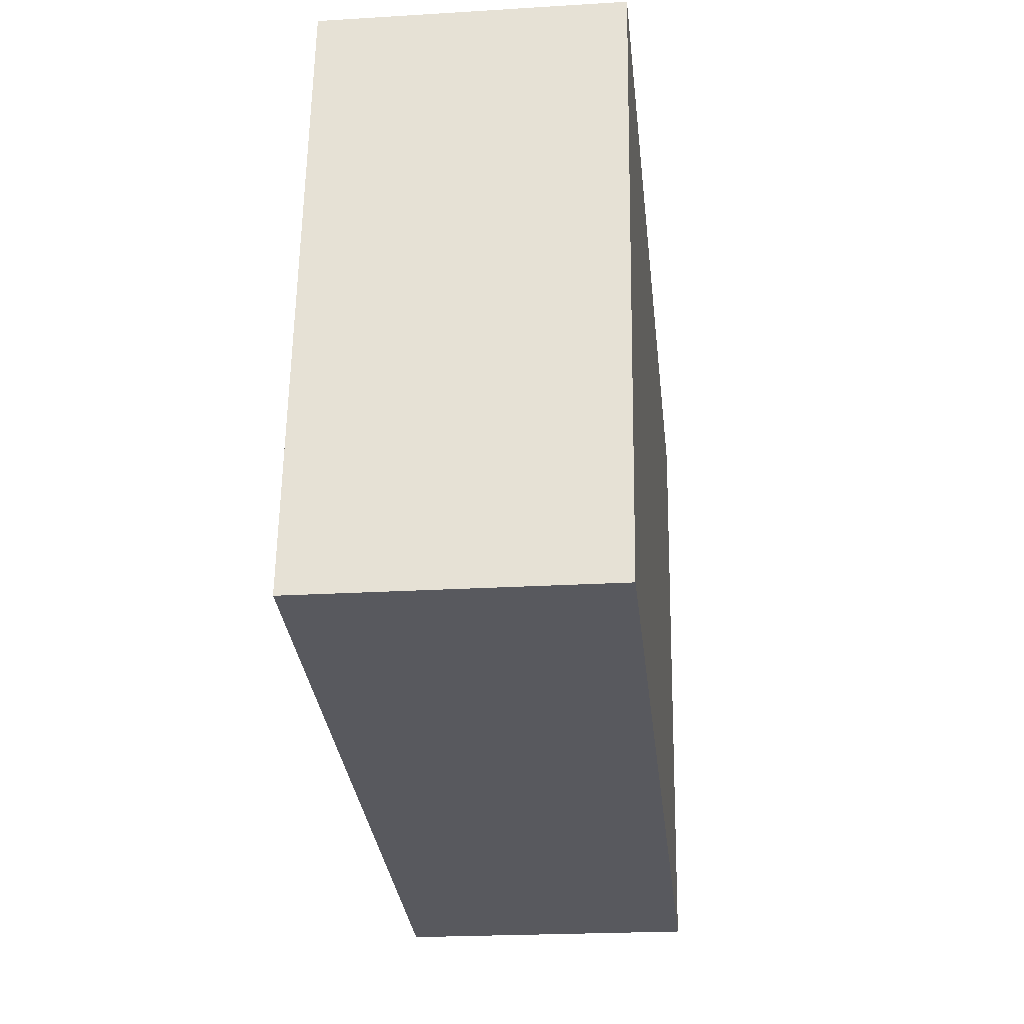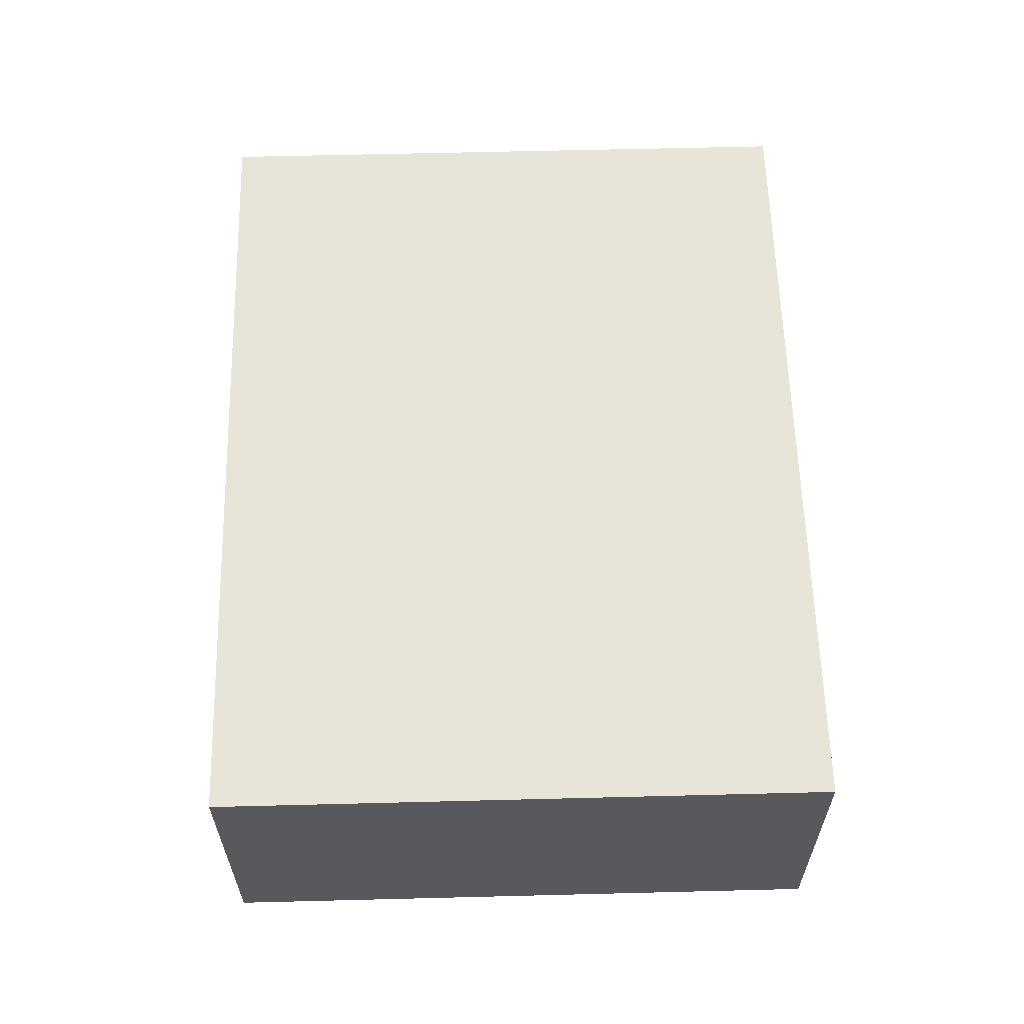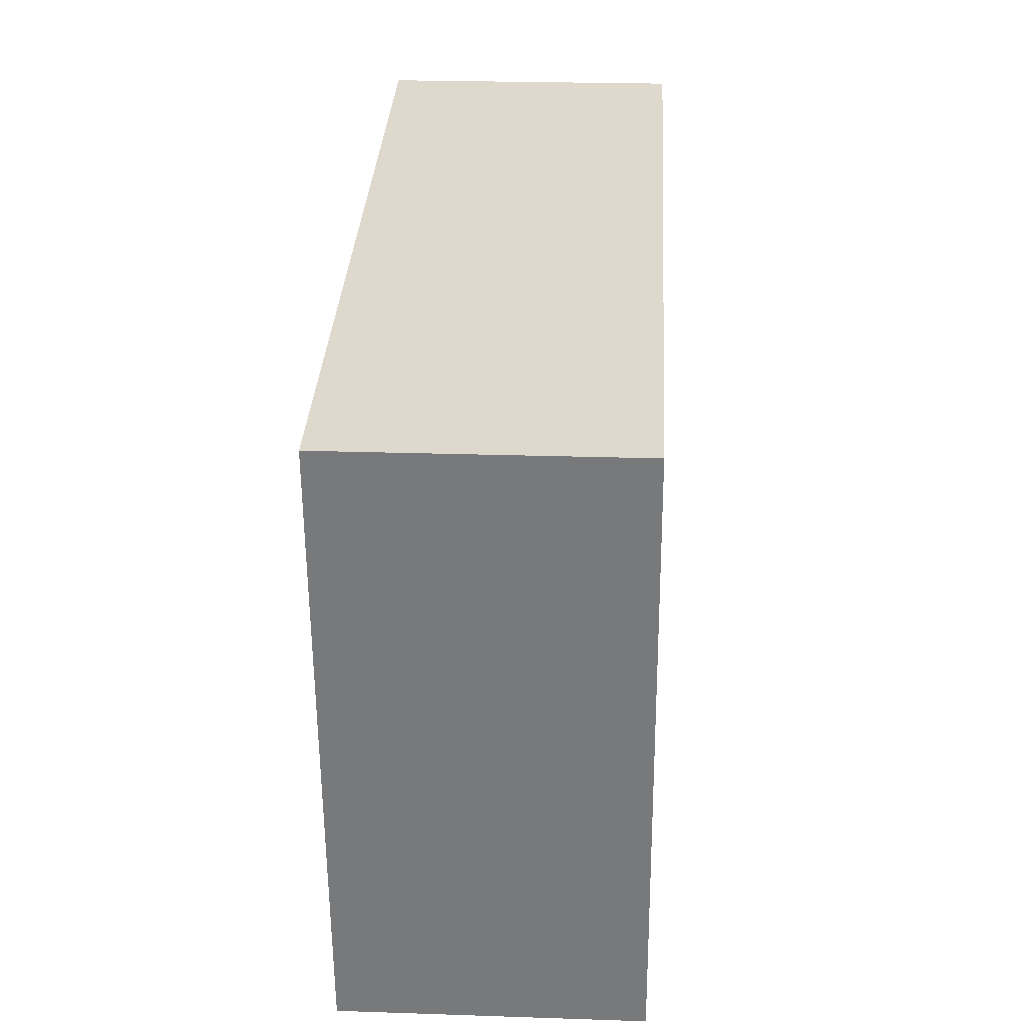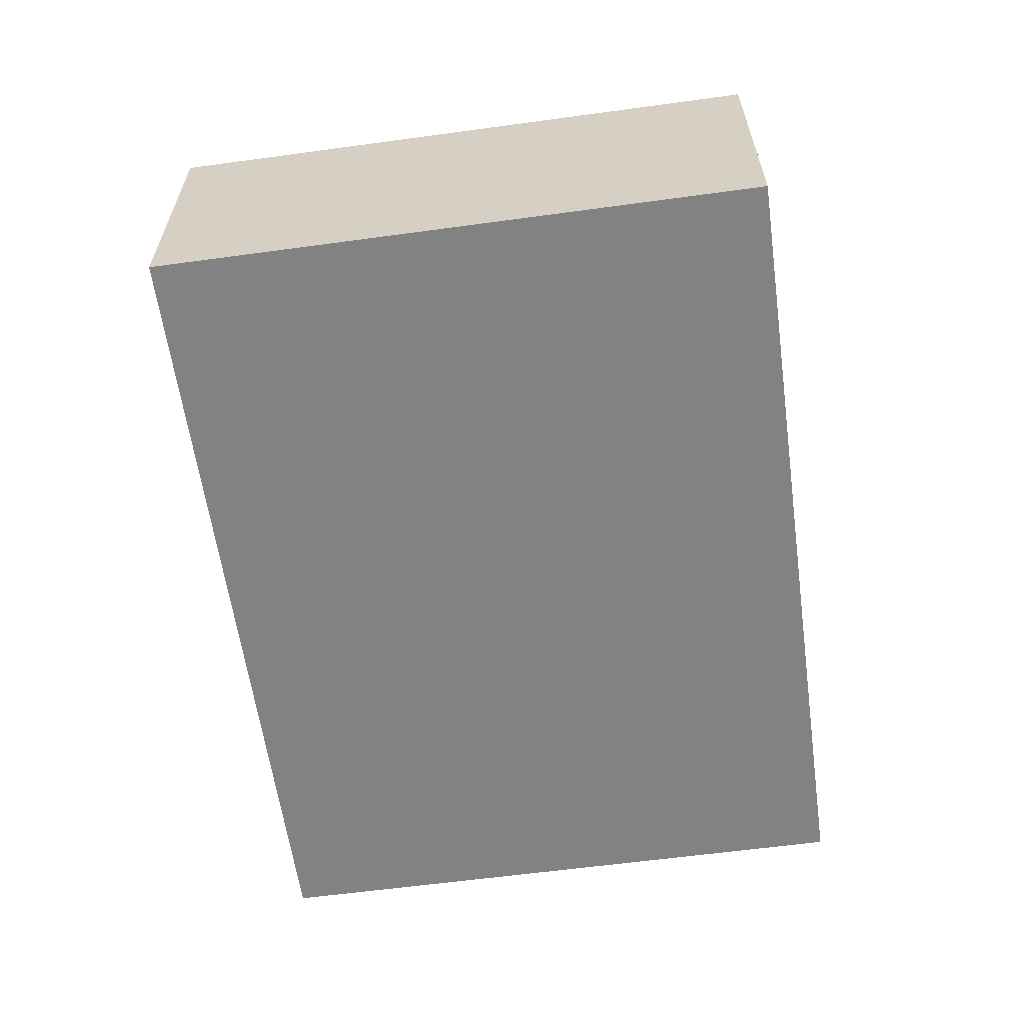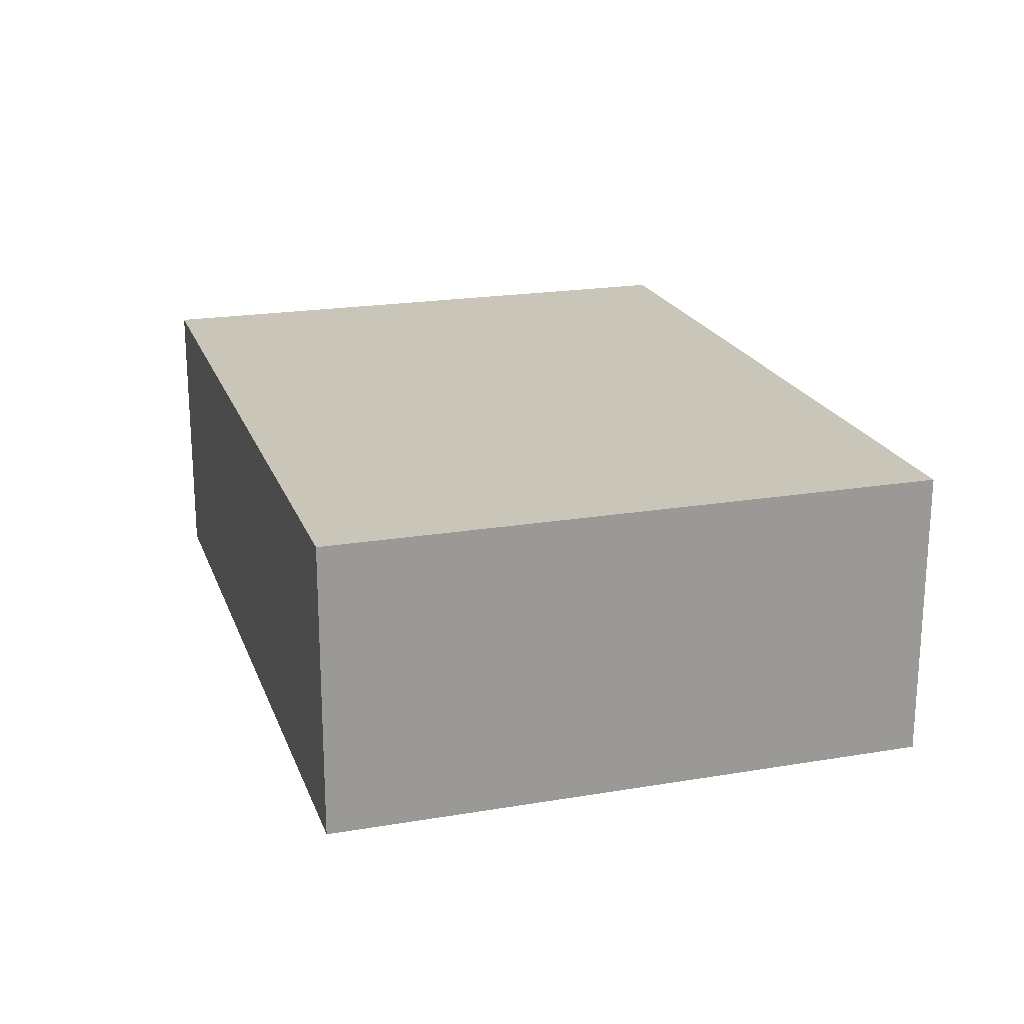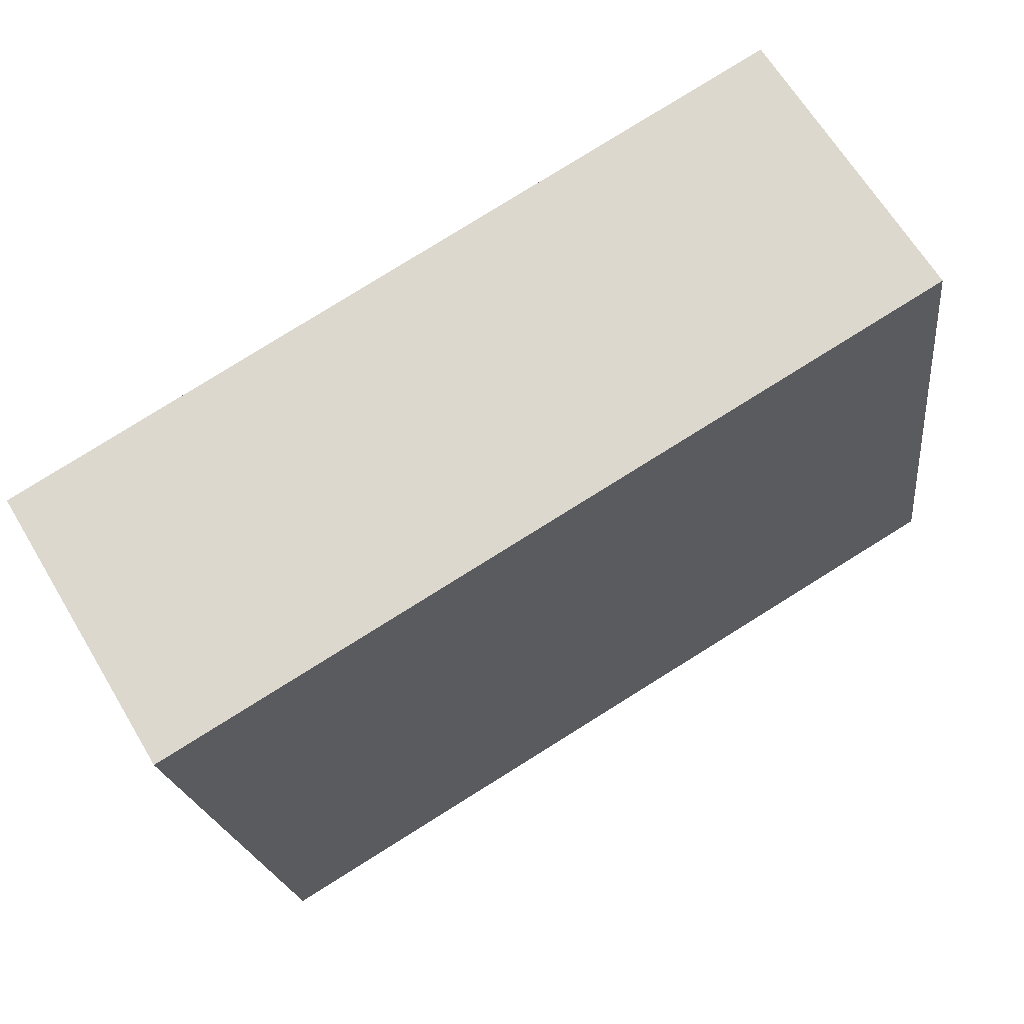
<metadata>
{"format":"obj","ext":"obj","renderer":"f3d","projection":"perspective","resolution":1024,"background":"white","views":[{"elev":-22.2,"azim":-83.9,"up":"+Z"},{"elev":60.6,"azim":96.6,"up":"+Y"},{"elev":23.9,"azim":93.2,"up":"+Z"},{"elev":-60.8,"azim":106.0,"up":"+Y"},{"elev":20.6,"azim":-98.9,"up":"+Y"},{"elev":65.1,"azim":149.1,"up":"+Z"}]}
</metadata>
<code>
v  6.753 2.453 -0.959
v  0.726 2.453 5.112
v  7.479 2.453 4.152
v  0 2.453 1.502e-16
v  6.753 5.872e-17 -0.959
v  0 0 0
v  0.726 -3.13e-16 5.112
v  7.479 -2.542e-16 4.152
g defaultobject
f 1 2 3
f 2 1 4
f 5 4 1
f 4 5 6
f 6 2 4
f 2 6 7
f 7 3 2
f 3 7 8
f 8 1 3
f 1 8 5
f 5 7 6
f 7 5 8

</code>
